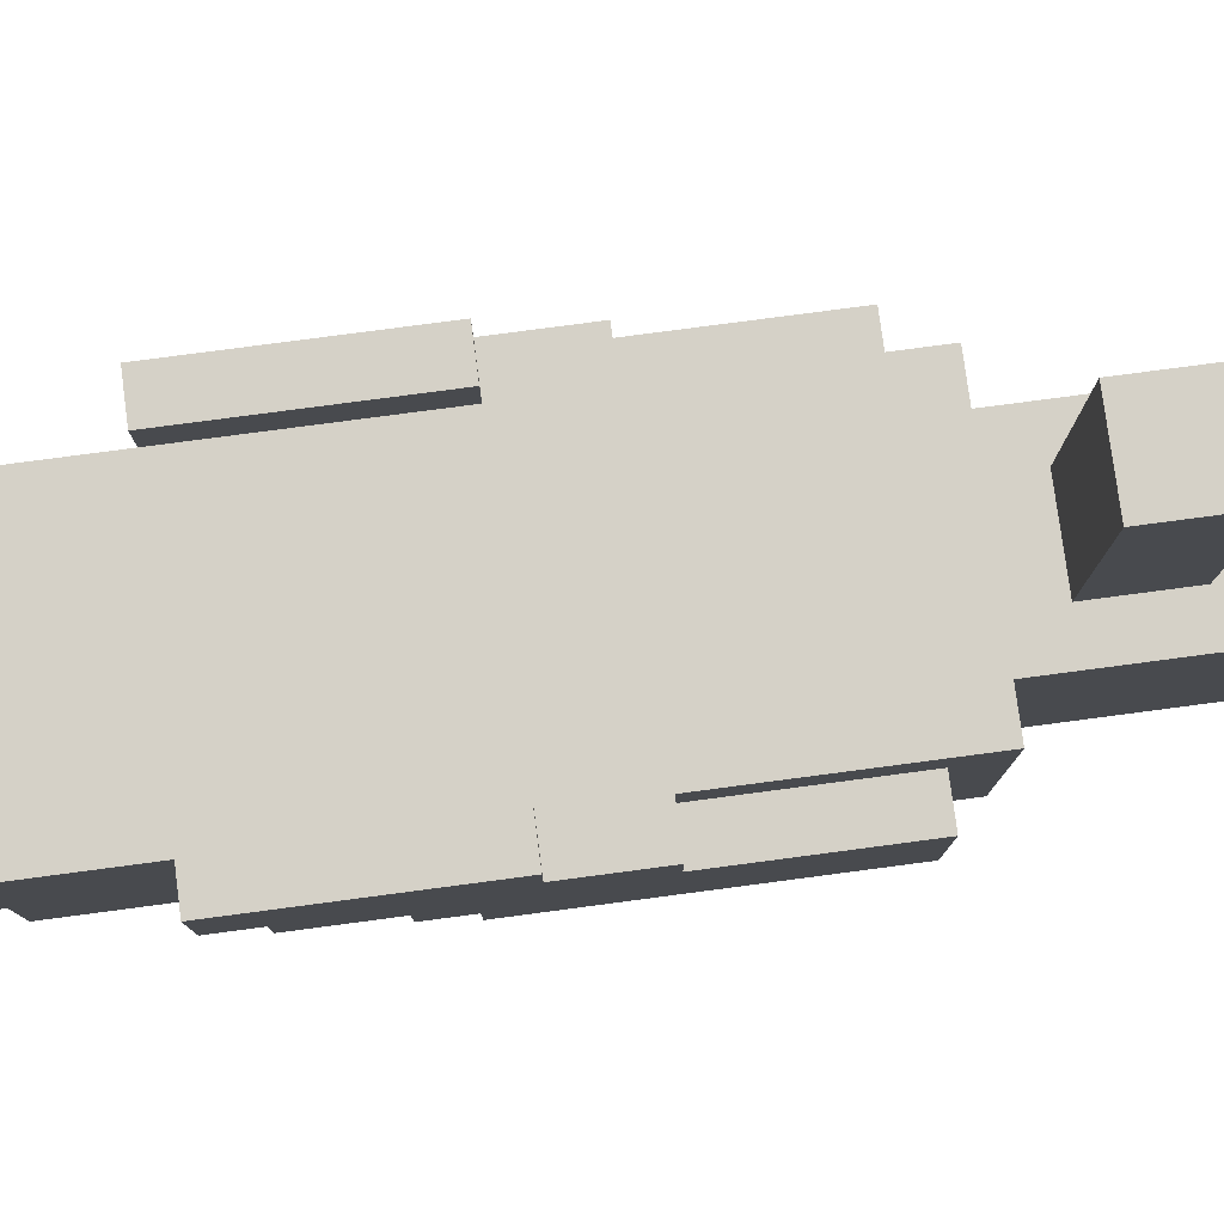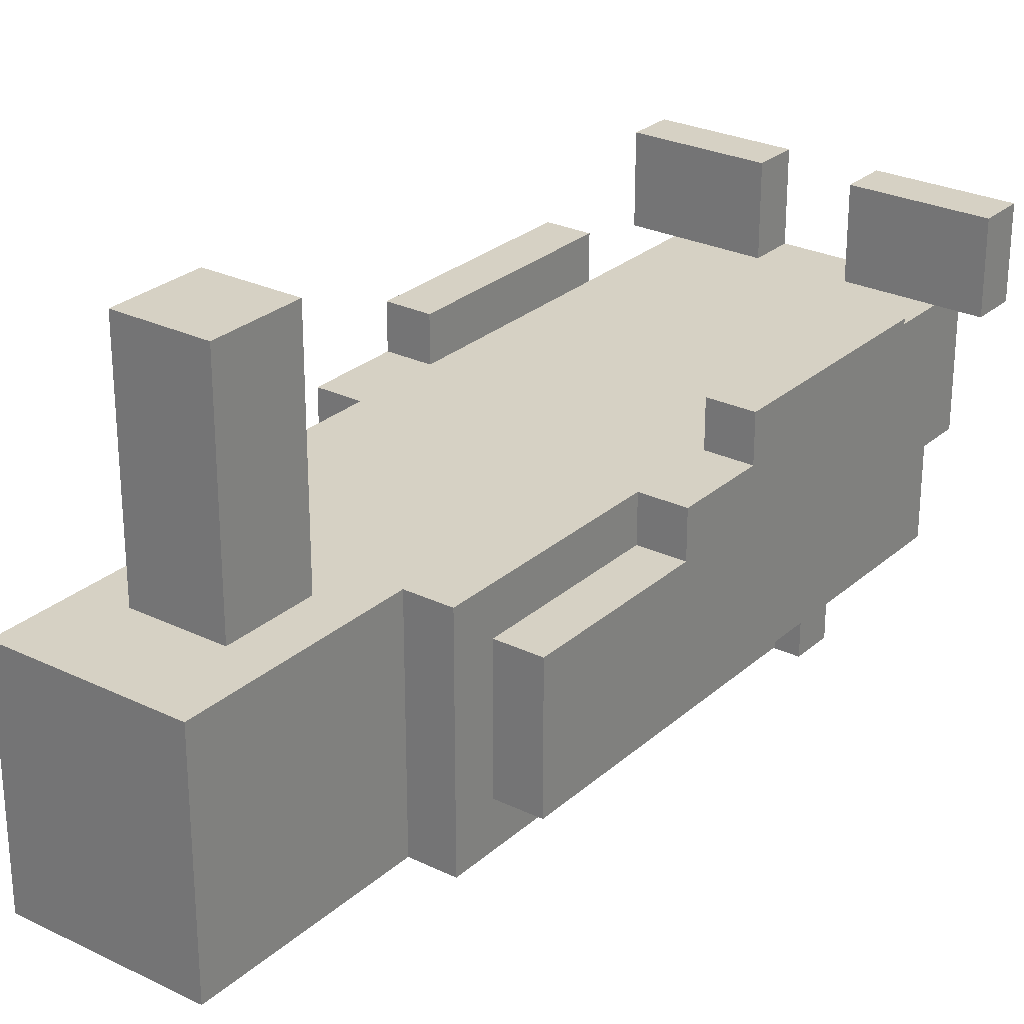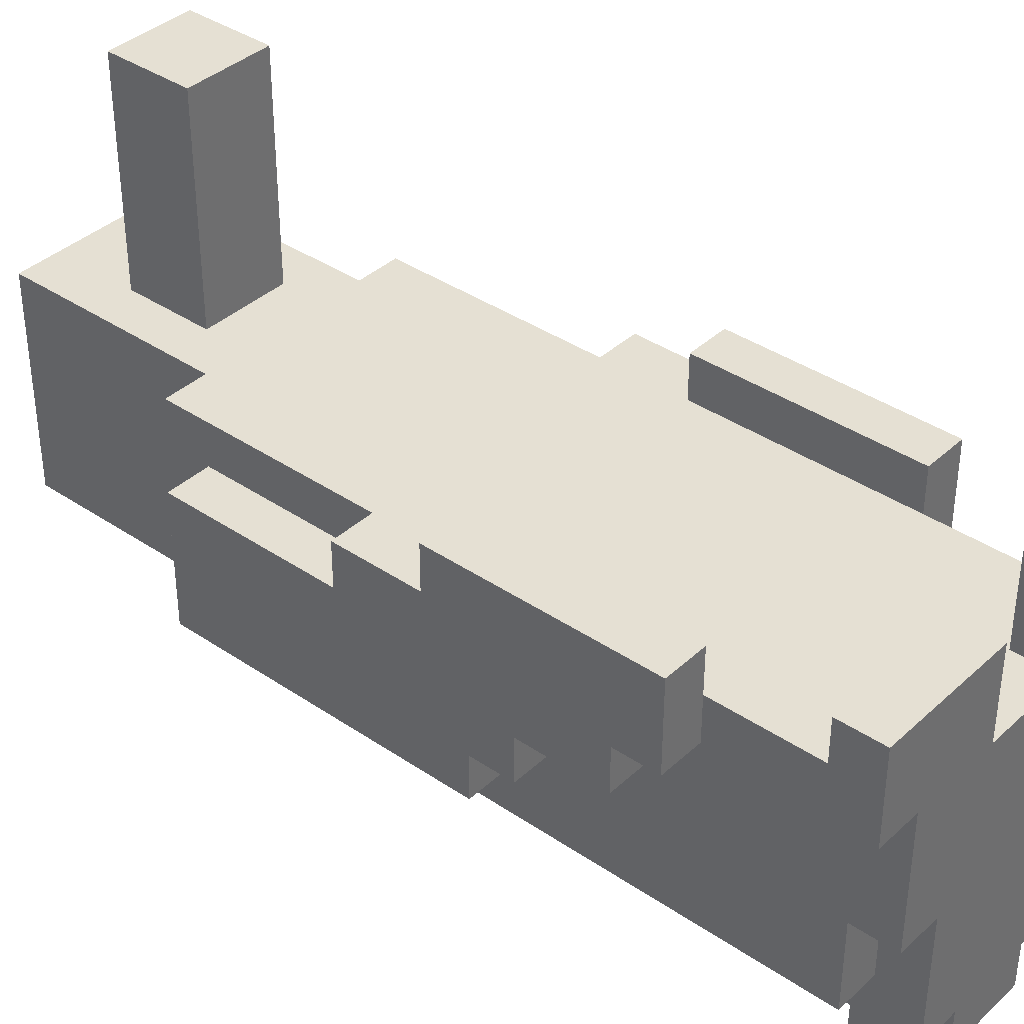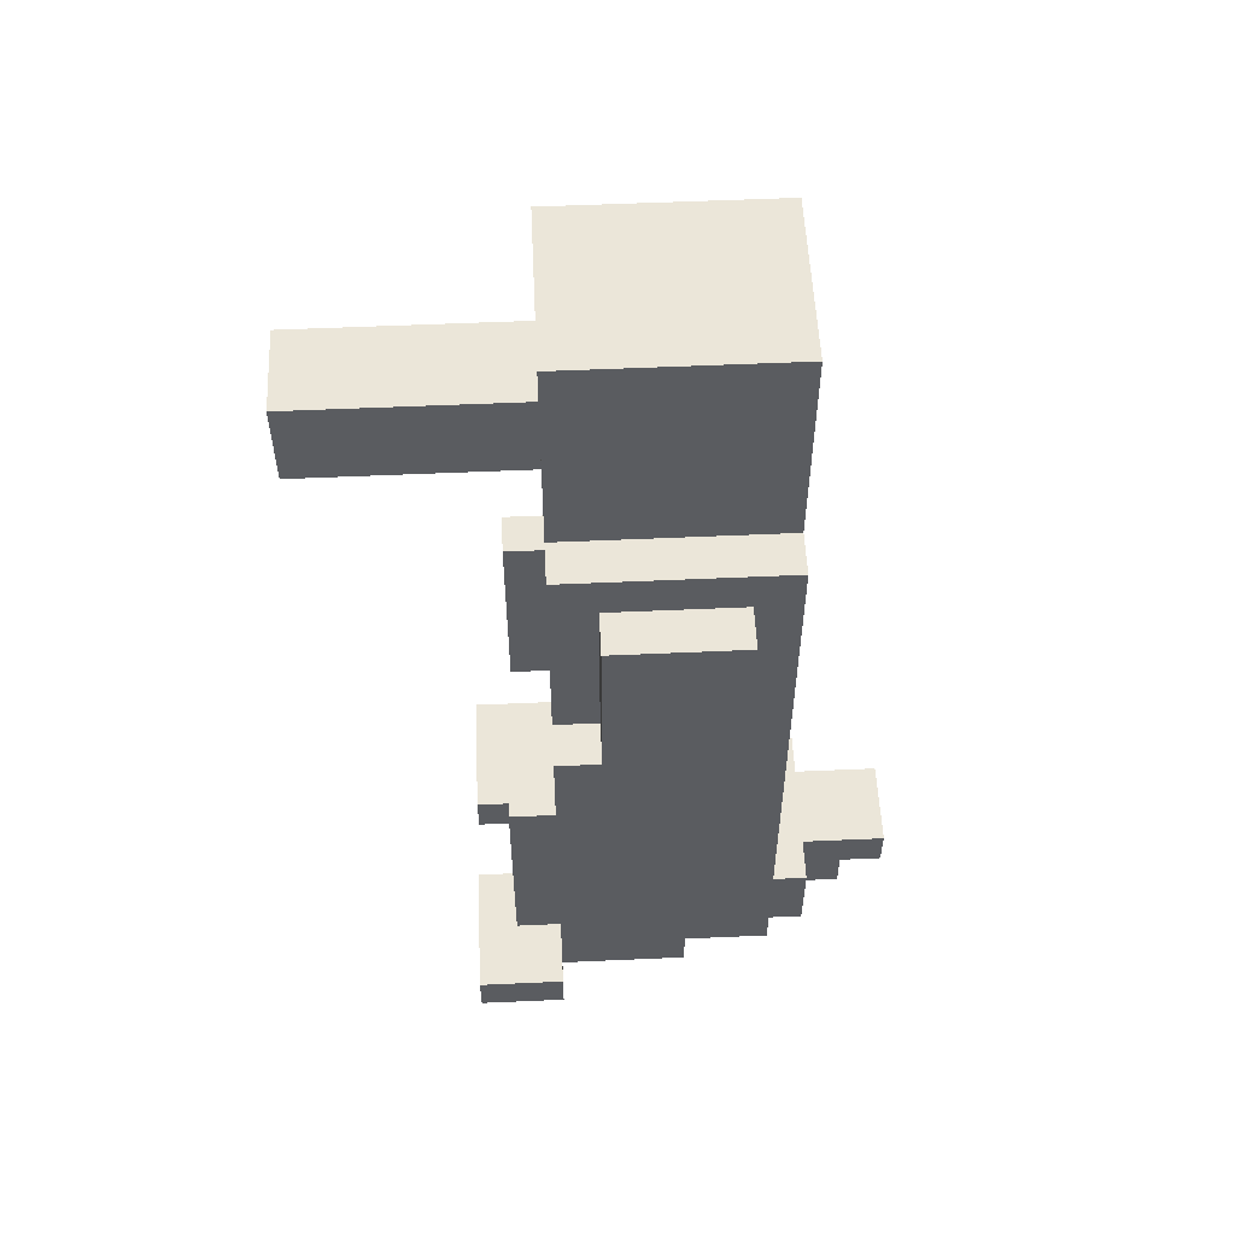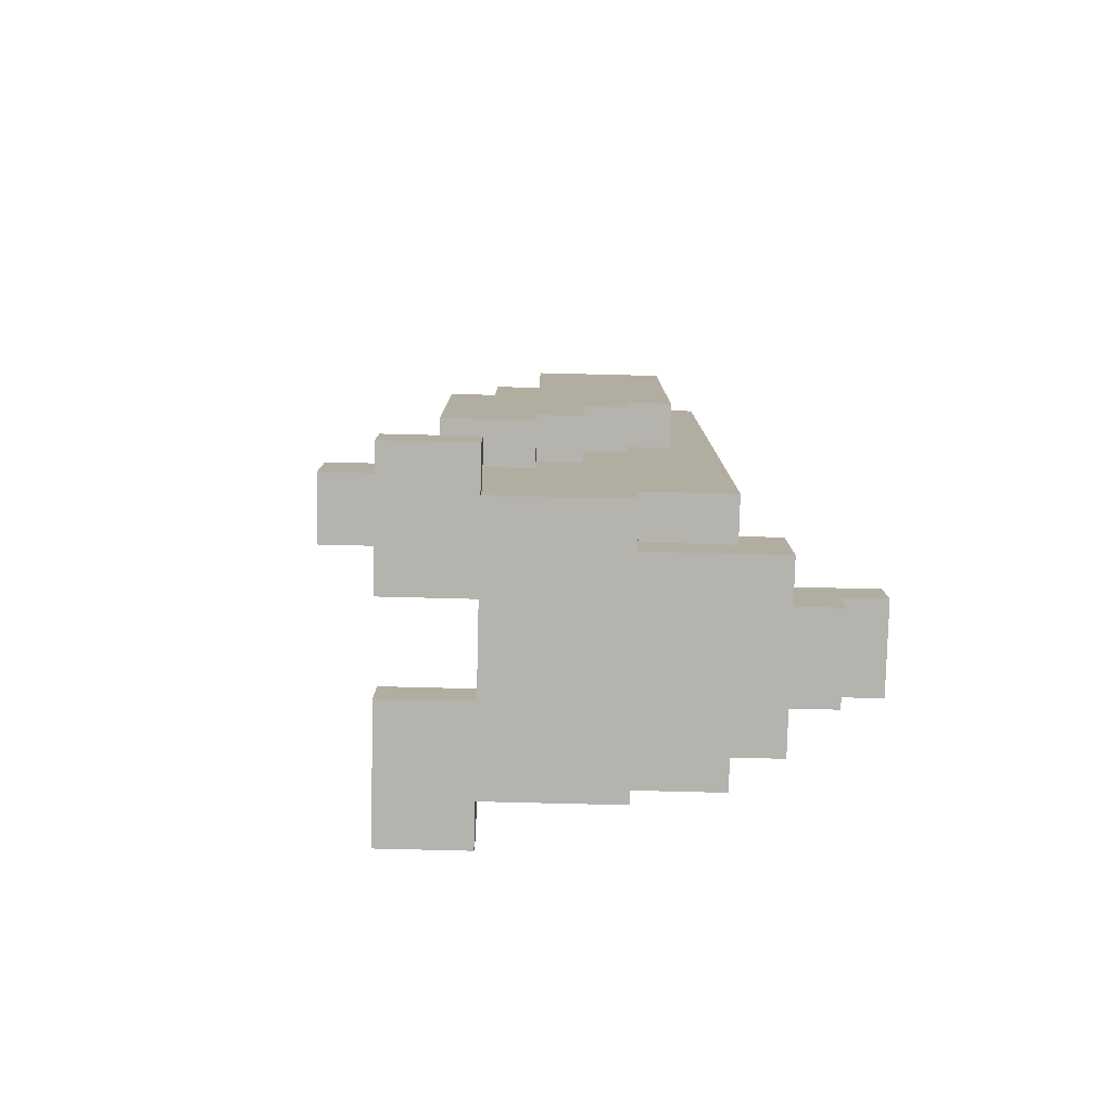
<metadata>
{"format":"obj","ext":"obj","renderer":"f3d","projection":"perspective","resolution":1024,"background":"white","views":[{"elev":79.1,"azim":82.5,"up":"+Z"},{"elev":27.0,"azim":-143.1,"up":"+Z"},{"elev":38.0,"azim":-49.2,"up":"+Z"},{"elev":55.2,"azim":87.3,"up":"+Y"},{"elev":-79.9,"azim":88.6,"up":"+Y"}]}
</metadata>
<code>
g pre_great_auk
v -4 0 3.5
v -4 0 1.5
v -4 1 3.5
v -4 1 1.5
v -4 4 2.5
v -4 4 0.5
v -4 5 2.5
v -4 5 0.5
v -4 5 -0.5
v -4 7 0.5
v -4 7 -0.5
v -4 7 -1.5
v -4 8 -0.5
v -4 8 -1.5
v -4 8 -2.5
v -4 9 2.5
v -4 9 1.5
v -4 11 1.5
v -4 11 0.5
v -4 15 0.5
v -4 15 -1.5
v -4 15 -2.5
v -3 0 1.5
v -3 0 -1.5
v -3 1 1.5
v -3 1 0.5
v -3 1 -1.5
v -3 1 -3.5
v -3 4 1.5
v -3 4 0.5
v -3 5 0.5
v -3 5 -0.5
v -3 7 -0.5
v -3 7 -1.5
v -3 8 -1.5
v -3 8 -2.5
v -3 11 1.5
v -3 11 0.5
v -3 14 1.5
v -3 14 0.5
v -3 15 0.5
v -3 15 -1.5
v -3 15 -2.5
v -3 16 1.5
v -3 16 -3.5
v -2 0 -1.5
v -2 0 -4.5
v -2 1 -1.5
v -2 1 -3.5
v -2 1 -4.5
v -2 2 -3.5
v -2 2 -4.5
v -2 16 1.5
v -2 16 -3.5
v -2 18 0.5
v -2 18 -0.5
v -2 18 -1.5
v -2 19 0.5
v -2 19 -0.5
v -2 20 0.5
v -2 20 -1.5
v -2 21 1.5
v -2 21 -3.5
v -1 0 -4.5
v -1 0 -5.5
v -1 1 -4.5
v -1 1 -5.5
v -1 1 -6.5
v -1 2 -4.5
v -1 2 -6.5
v -1 17 6.5
v -1 17 5.5
v -1 17 4.5
v -1 17 3.5
v -1 17 2.5
v -1 17 1.5
v -1 19 6.5
v -1 19 5.5
v -1 19 4.5
v -1 19 3.5
v -1 19 2.5
v -1 19 1.5
v 1 0 3.5
v 1 0 1.5
v 1 1 3.5
v 1 1 1.5
v 3 4 2.5
v 3 4 1.5
v 3 5 2.5
v 3 5 1.5
v 3 9 2.5
v 3 9 1.5
v -3 4 2.5
v -3 4 1.5
v -3 5 2.5
v -3 5 1.5
v -3 9 2.5
v -3 9 1.5
v -1 0 3.5
v -1 0 1.5
v -1 1 3.5
v -1 1 1.5
v 1 0 -4.5
v 1 0 -5.5
v 1 1 -4.5
v 1 1 -5.5
v 1 1 -6.5
v 1 2 -4.5
v 1 2 -6.5
v 1 17 6.5
v 1 17 5.5
v 1 17 4.5
v 1 17 3.5
v 1 17 2.5
v 1 17 1.5
v 1 19 6.5
v 1 19 5.5
v 1 19 4.5
v 1 19 3.5
v 1 19 2.5
v 1 19 1.5
v 2 0 -1.5
v 2 0 -4.5
v 2 1 -1.5
v 2 1 -3.5
v 2 1 -4.5
v 2 2 -3.5
v 2 2 -4.5
v 2 16 1.5
v 2 16 -3.5
v 2 18 0.5
v 2 18 -0.5
v 2 18 -1.5
v 2 19 0.5
v 2 19 -0.5
v 2 20 0.5
v 2 20 -1.5
v 2 21 1.5
v 2 21 -3.5
v 3 0 1.5
v 3 0 -1.5
v 3 1 1.5
v 3 1 0.5
v 3 1 -1.5
v 3 1 -3.5
v 3 4 1.5
v 3 4 0.5
v 3 5 0.5
v 3 5 -0.5
v 3 7 -0.5
v 3 7 -1.5
v 3 8 -1.5
v 3 8 -2.5
v 3 11 1.5
v 3 11 0.5
v 3 14 1.5
v 3 14 0.5
v 3 15 0.5
v 3 15 -1.5
v 3 15 -2.5
v 3 16 1.5
v 3 16 -3.5
v 4 0 3.5
v 4 0 1.5
v 4 1 3.5
v 4 1 1.5
v 4 4 2.5
v 4 4 0.5
v 4 5 2.5
v 4 5 0.5
v 4 5 -0.5
v 4 7 0.5
v 4 7 -0.5
v 4 7 -1.5
v 4 8 -0.5
v 4 8 -1.5
v 4 8 -2.5
v 4 9 2.5
v 4 9 1.5
v 4 11 1.5
v 4 11 0.5
v 4 15 0.5
v 4 15 -1.5
v 4 15 -2.5
v -1 17 6.5
v -1 19 6.5
v 1 17 6.5
v 1 19 6.5
v -4 0 3.5
v -4 1 3.5
v -1 0 3.5
v -1 1 3.5
v 1 0 3.5
v 1 1 3.5
v 4 0 3.5
v 4 1 3.5
v -4 4 2.5
v -4 5 2.5
v -4 9 2.5
v -3 4 2.5
v -3 5 2.5
v -3 9 2.5
v 3 4 2.5
v 3 5 2.5
v 3 9 2.5
v 4 4 2.5
v 4 5 2.5
v 4 9 2.5
v -4 9 1.5
v -4 11 1.5
v -3 1 1.5
v -3 4 1.5
v -3 5 1.5
v -3 9 1.5
v -3 11 1.5
v -3 14 1.5
v -3 16 1.5
v -2 16 1.5
v -2 21 1.5
v -1 0 1.5
v -1 1 1.5
v -1 17 1.5
v -1 19 1.5
v 1 0 1.5
v 1 1 1.5
v 1 17 1.5
v 1 19 1.5
v 2 16 1.5
v 2 21 1.5
v 3 1 1.5
v 3 4 1.5
v 3 5 1.5
v 3 9 1.5
v 3 11 1.5
v 3 14 1.5
v 3 16 1.5
v 4 9 1.5
v 4 11 1.5
v -4 11 0.5
v -4 15 0.5
v -3 11 0.5
v -3 14 0.5
v -3 15 0.5
v 3 11 0.5
v 3 14 0.5
v 3 15 0.5
v 4 11 0.5
v 4 15 0.5
v -4 0 1.5
v -4 1 1.5
v -3 0 1.5
v -3 1 1.5
v 3 0 1.5
v 3 1 1.5
v 4 0 1.5
v 4 1 1.5
v -4 4 0.5
v -4 5 0.5
v -3 4 0.5
v -3 5 0.5
v 3 4 0.5
v 3 5 0.5
v 4 4 0.5
v 4 5 0.5
v -4 5 -0.5
v -4 7 -0.5
v -3 5 -0.5
v -3 7 -0.5
v 3 5 -0.5
v 3 7 -0.5
v 4 5 -0.5
v 4 7 -0.5
v -4 7 -1.5
v -4 8 -1.5
v -3 0 -1.5
v -3 1 -1.5
v -3 7 -1.5
v -3 8 -1.5
v -2 0 -1.5
v -2 1 -1.5
v 2 0 -1.5
v 2 1 -1.5
v 3 0 -1.5
v 3 1 -1.5
v 3 7 -1.5
v 3 8 -1.5
v 4 7 -1.5
v 4 8 -1.5
v -4 8 -2.5
v -4 15 -2.5
v -3 8 -2.5
v -3 15 -2.5
v 3 8 -2.5
v 3 15 -2.5
v 4 8 -2.5
v 4 15 -2.5
v -3 1 -3.5
v -3 16 -3.5
v -2 1 -3.5
v -2 2 -3.5
v -2 16 -3.5
v -2 21 -3.5
v 2 1 -3.5
v 2 2 -3.5
v 2 16 -3.5
v 2 21 -3.5
v 3 1 -3.5
v 3 16 -3.5
v -2 0 -4.5
v -2 1 -4.5
v -2 2 -4.5
v -1 0 -4.5
v -1 1 -4.5
v -1 2 -4.5
v 1 0 -4.5
v 1 1 -4.5
v 1 2 -4.5
v 2 0 -4.5
v 2 1 -4.5
v 2 2 -4.5
v -1 0 -5.5
v -1 1 -5.5
v 1 0 -5.5
v 1 1 -5.5
v -1 1 -6.5
v -1 2 -6.5
v 1 1 -6.5
v 1 2 -6.5
v -4 0 3.5
v -1 0 3.5
v 1 0 3.5
v 4 0 3.5
v -4 0 1.5
v -3 0 1.5
v -2 0 1.5
v -1 0 1.5
v 1 0 1.5
v 2 0 1.5
v 3 0 1.5
v 4 0 1.5
v -3 0 -1.5
v -2 0 -1.5
v 2 0 -1.5
v 3 0 -1.5
v -2 0 -4.5
v -1 0 -4.5
v 1 0 -4.5
v 2 0 -4.5
v -1 0 -5.5
v 1 0 -5.5
v -3 1 -1.5
v -2 1 -1.5
v 2 1 -1.5
v 3 1 -1.5
v -3 1 -3.5
v -2 1 -3.5
v 2 1 -3.5
v 3 1 -3.5
v -1 1 -5.5
v 1 1 -5.5
v -1 1 -6.5
v 1 1 -6.5
v -4 4 2.5
v -3 4 2.5
v 3 4 2.5
v 4 4 2.5
v -3 4 1.5
v 3 4 1.5
v -4 4 0.5
v -3 4 0.5
v 3 4 0.5
v 4 4 0.5
v -4 5 0.5
v -3 5 0.5
v 3 5 0.5
v 4 5 0.5
v -4 5 -0.5
v -3 5 -0.5
v 3 5 -0.5
v 4 5 -0.5
v -4 7 -0.5
v -3 7 -0.5
v 3 7 -0.5
v 4 7 -0.5
v -4 7 -1.5
v -3 7 -1.5
v 3 7 -1.5
v 4 7 -1.5
v -4 8 -1.5
v -3 8 -1.5
v 3 8 -1.5
v 4 8 -1.5
v -4 8 -2.5
v -3 8 -2.5
v 3 8 -2.5
v 4 8 -2.5
v -1 17 6.5
v 1 17 6.5
v -1 17 5.5
v 1 17 5.5
v -1 17 4.5
v 1 17 4.5
v -1 17 3.5
v 1 17 3.5
v -1 17 2.5
v 1 17 2.5
v -1 17 1.5
v 1 17 1.5
v -4 1 3.5
v -1 1 3.5
v 1 1 3.5
v 4 1 3.5
v -4 1 1.5
v -3 1 1.5
v -1 1 1.5
v 1 1 1.5
v 3 1 1.5
v 4 1 1.5
v -2 2 -3.5
v 2 2 -3.5
v -2 2 -4.5
v -1 2 -4.5
v 1 2 -4.5
v 2 2 -4.5
v -1 2 -6.5
v 1 2 -6.5
v -4 9 2.5
v -3 9 2.5
v 3 9 2.5
v 4 9 2.5
v -4 9 1.5
v -3 9 1.5
v 3 9 1.5
v 4 9 1.5
v -4 11 1.5
v -3 11 1.5
v 3 11 1.5
v 4 11 1.5
v -4 11 0.5
v -3 11 0.5
v 3 11 0.5
v 4 11 0.5
v -4 15 0.5
v -3 15 0.5
v 3 15 0.5
v 4 15 0.5
v -4 15 -1.5
v -3 15 -1.5
v 3 15 -1.5
v 4 15 -1.5
v -4 15 -2.5
v -3 15 -2.5
v 3 15 -2.5
v 4 15 -2.5
v -3 16 1.5
v -2 16 1.5
v 2 16 1.5
v 3 16 1.5
v -3 16 -3.5
v -2 16 -3.5
v 2 16 -3.5
v 3 16 -3.5
v -1 19 6.5
v 1 19 6.5
v -1 19 5.5
v 1 19 5.5
v -1 19 4.5
v 1 19 4.5
v -1 19 3.5
v 1 19 3.5
v -1 19 2.5
v 1 19 2.5
v -1 19 1.5
v 1 19 1.5
v -2 21 1.5
v 2 21 1.5
v -2 21 -3.5
v 2 21 -3.5
f 3 2 1
f 4 2 3
f 7 6 5
f 8 6 7
f 10 8 7
f 10 9 8
f 11 9 10
f 13 11 10
f 13 12 11
f 14 12 13
f 16 10 7
f 16 13 10
f 16 14 13
f 17 14 16
f 18 14 17
f 19 14 18
f 20 14 19
f 21 15 14
f 21 14 20
f 22 15 21
f 25 24 23
f 26 24 25
f 27 24 26
f 29 26 25
f 30 28 27
f 30 26 29
f 30 27 26
f 31 28 30
f 32 28 31
f 33 28 32
f 34 28 33
f 35 28 34
f 36 28 35
f 39 38 37
f 40 38 39
f 41 40 39
f 43 28 36
f 44 42 41
f 44 43 42
f 44 41 39
f 45 28 43
f 45 43 44
f 48 47 46
f 49 47 48
f 50 47 49
f 51 50 49
f 52 50 51
f 55 54 53
f 56 54 55
f 57 54 56
f 58 55 53
f 58 56 55
f 59 57 56
f 59 56 58
f 60 58 53
f 60 59 58
f 61 54 57
f 61 59 60
f 61 57 59
f 62 60 53
f 62 61 60
f 63 54 61
f 63 61 62
f 66 65 64
f 67 65 66
f 69 67 66
f 69 68 67
f 70 68 69
f 77 72 71
f 78 73 72
f 78 72 77
f 79 74 73
f 79 73 78
f 80 75 74
f 80 74 79
f 81 76 75
f 81 75 80
f 82 76 81
f 85 84 83
f 86 84 85
f 89 88 87
f 90 88 89
f 91 90 89
f 92 90 91
f 93 94 95
f 95 94 96
f 95 96 97
f 97 96 98
f 99 100 101
f 101 100 102
f 103 104 105
f 105 104 106
f 105 106 108
f 106 107 108
f 108 107 109
f 110 111 116
f 111 112 117
f 116 111 117
f 112 113 118
f 117 112 118
f 113 114 119
f 118 113 119
f 114 115 120
f 119 114 120
f 120 115 121
f 122 123 124
f 124 123 125
f 125 123 126
f 125 126 127
f 127 126 128
f 129 130 131
f 131 130 132
f 132 130 133
f 129 131 134
f 131 132 134
f 132 133 135
f 134 132 135
f 129 134 136
f 134 135 136
f 133 130 137
f 136 135 137
f 135 133 137
f 129 136 138
f 136 137 138
f 137 130 139
f 138 137 139
f 140 141 142
f 142 141 143
f 143 141 144
f 142 143 146
f 144 145 147
f 146 143 147
f 143 144 147
f 147 145 148
f 148 145 149
f 149 145 150
f 150 145 151
f 151 145 152
f 152 145 153
f 154 155 156
f 156 155 157
f 156 157 158
f 153 145 160
f 158 159 161
f 159 160 161
f 156 158 161
f 160 145 162
f 161 160 162
f 163 164 165
f 165 164 166
f 167 168 169
f 169 168 170
f 169 170 172
f 170 171 172
f 172 171 173
f 172 173 175
f 173 174 175
f 175 174 176
f 169 172 178
f 172 175 178
f 175 176 178
f 178 176 179
f 179 176 180
f 180 176 181
f 181 176 182
f 176 177 183
f 182 176 183
f 183 177 184
f 187 186 185
f 188 186 187
f 191 190 189
f 192 190 191
f 195 194 193
f 196 194 195
f 200 198 197
f 201 199 198
f 201 198 200
f 202 199 201
f 206 204 203
f 207 205 204
f 207 204 206
f 208 205 207
f 214 210 209
f 215 210 214
f 218 217 216
f 221 213 212
f 221 212 211
f 221 214 213
f 221 216 215
f 221 215 214
f 222 219 218
f 223 219 222
f 224 221 220
f 225 216 221
f 225 221 224
f 226 222 218
f 227 219 223
f 228 226 218
f 228 227 226
f 228 218 216
f 229 219 227
f 229 227 228
f 230 216 225
f 231 216 230
f 232 216 231
f 233 216 232
f 234 216 233
f 235 228 216
f 235 216 234
f 236 228 235
f 237 234 233
f 238 234 237
f 241 240 239
f 242 240 241
f 243 240 242
f 247 245 244
f 247 246 245
f 248 246 247
f 249 250 251
f 251 250 252
f 253 254 255
f 255 254 256
f 257 258 259
f 259 258 260
f 261 262 263
f 263 262 264
f 265 266 267
f 267 266 268
f 269 270 271
f 271 270 272
f 273 274 277
f 277 274 278
f 275 276 279
f 279 276 280
f 281 282 283
f 283 282 284
f 285 286 287
f 287 286 288
f 289 290 291
f 291 290 292
f 293 294 295
f 295 294 296
f 297 298 299
f 299 298 300
f 300 298 301
f 301 302 304
f 300 301 304
f 304 302 305
f 305 302 306
f 303 304 307
f 304 305 307
f 307 305 308
f 309 310 312
f 310 311 313
f 312 310 313
f 313 311 314
f 315 316 318
f 316 317 319
f 318 316 319
f 319 317 320
f 321 322 323
f 323 322 324
f 325 326 327
f 327 326 328
f 333 330 329
f 334 330 333
f 335 330 334
f 336 330 335
f 337 332 331
f 338 332 337
f 339 332 338
f 340 332 339
f 341 335 334
f 342 336 335
f 342 335 341
f 342 337 336
f 342 338 337
f 343 339 338
f 343 338 342
f 344 339 343
f 345 343 342
f 346 343 345
f 347 343 346
f 348 343 347
f 349 347 346
f 350 347 349
f 355 352 351
f 356 352 355
f 357 354 353
f 358 354 357
f 361 360 359
f 362 360 361
f 367 364 363
f 368 366 365
f 369 367 363
f 370 367 369
f 371 366 368
f 372 366 371
f 377 374 373
f 378 374 377
f 379 376 375
f 380 376 379
f 385 382 381
f 386 382 385
f 387 384 383
f 388 384 387
f 393 390 389
f 394 390 393
f 395 392 391
f 396 392 395
f 399 398 397
f 400 398 399
f 401 400 399
f 402 400 401
f 403 402 401
f 404 402 403
f 405 404 403
f 406 404 405
f 407 406 405
f 408 406 407
f 409 410 413
f 413 410 414
f 414 410 415
f 411 412 416
f 416 412 417
f 417 412 418
f 419 420 421
f 421 420 422
f 422 420 423
f 423 420 424
f 422 423 425
f 425 423 426
f 427 428 431
f 431 428 432
f 429 430 433
f 433 430 434
f 435 436 439
f 439 436 440
f 437 438 441
f 441 438 442
f 443 444 447
f 447 444 448
f 445 446 449
f 449 446 450
f 447 448 451
f 451 448 452
f 449 450 453
f 453 450 454
f 455 456 459
f 459 456 460
f 457 458 461
f 461 458 462
f 463 464 465
f 465 464 466
f 465 466 467
f 467 466 468
f 467 468 469
f 469 468 470
f 469 470 471
f 471 470 472
f 471 472 473
f 473 472 474
f 475 476 477
f 477 476 478

</code>
